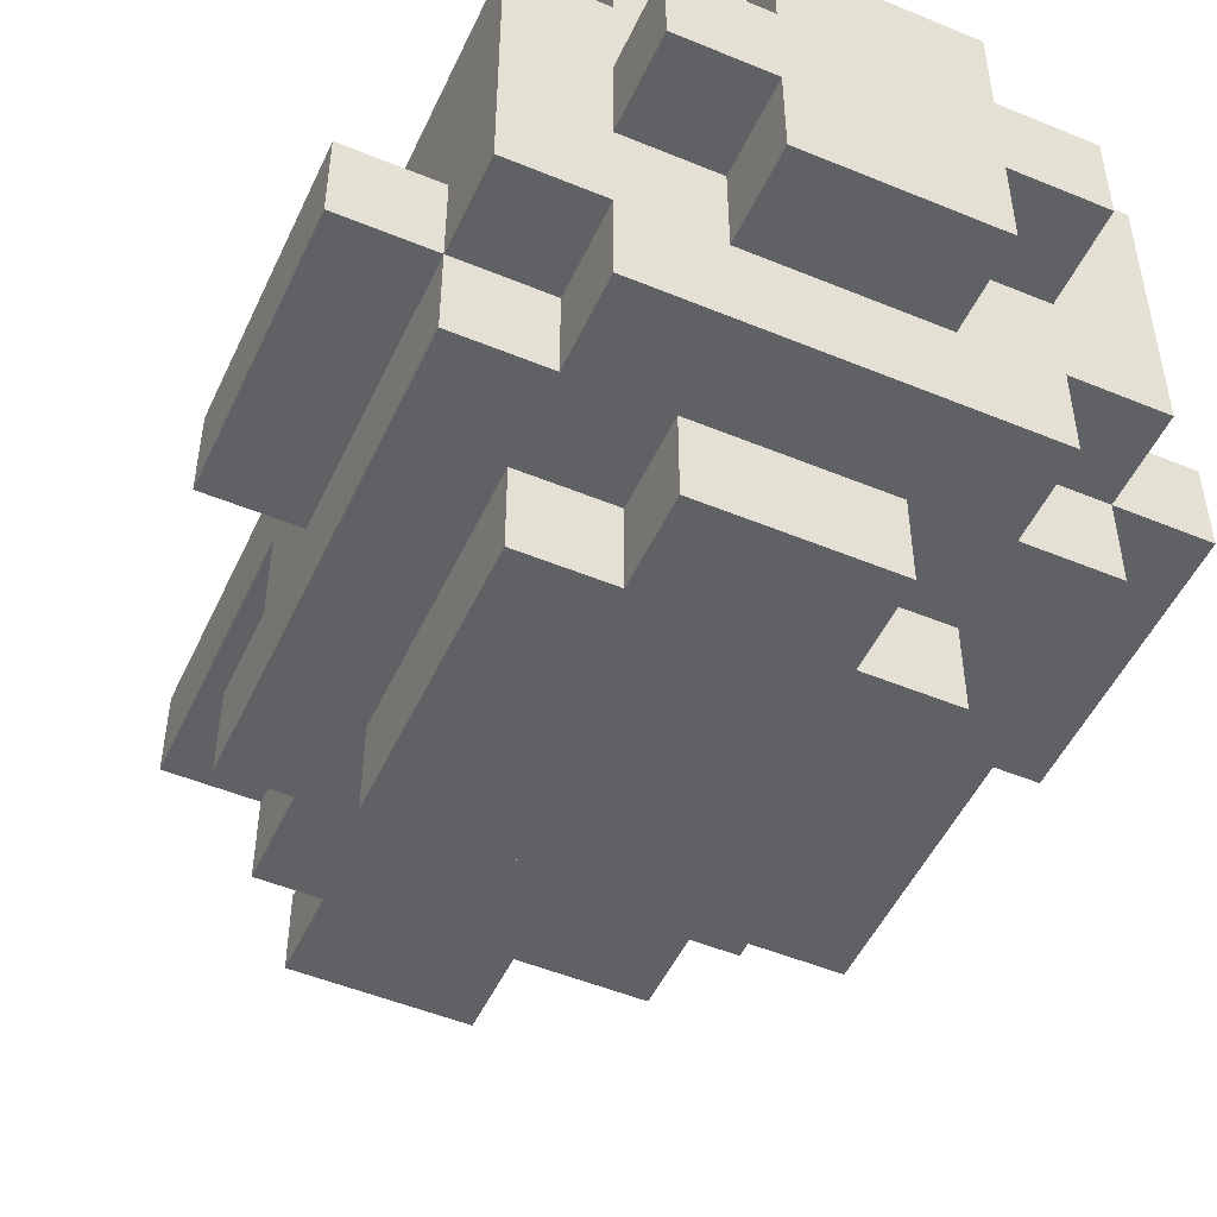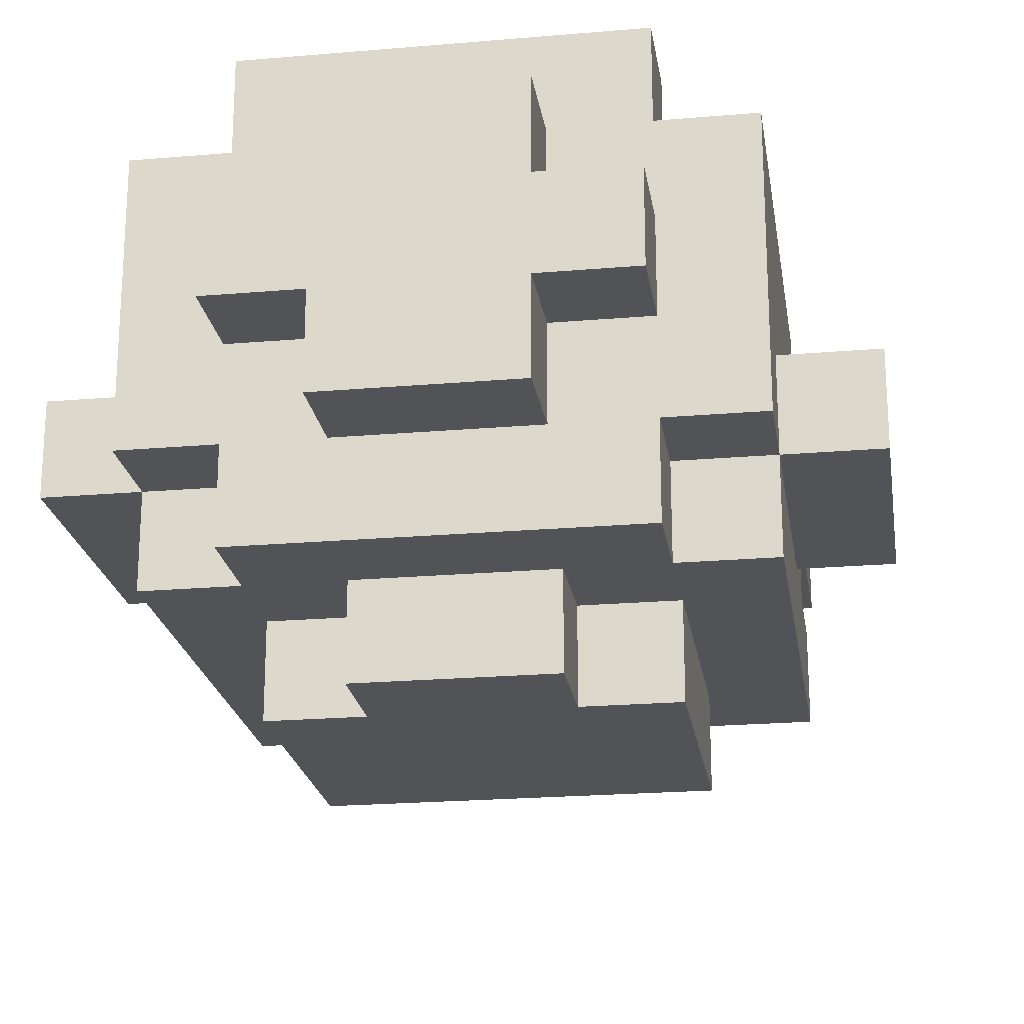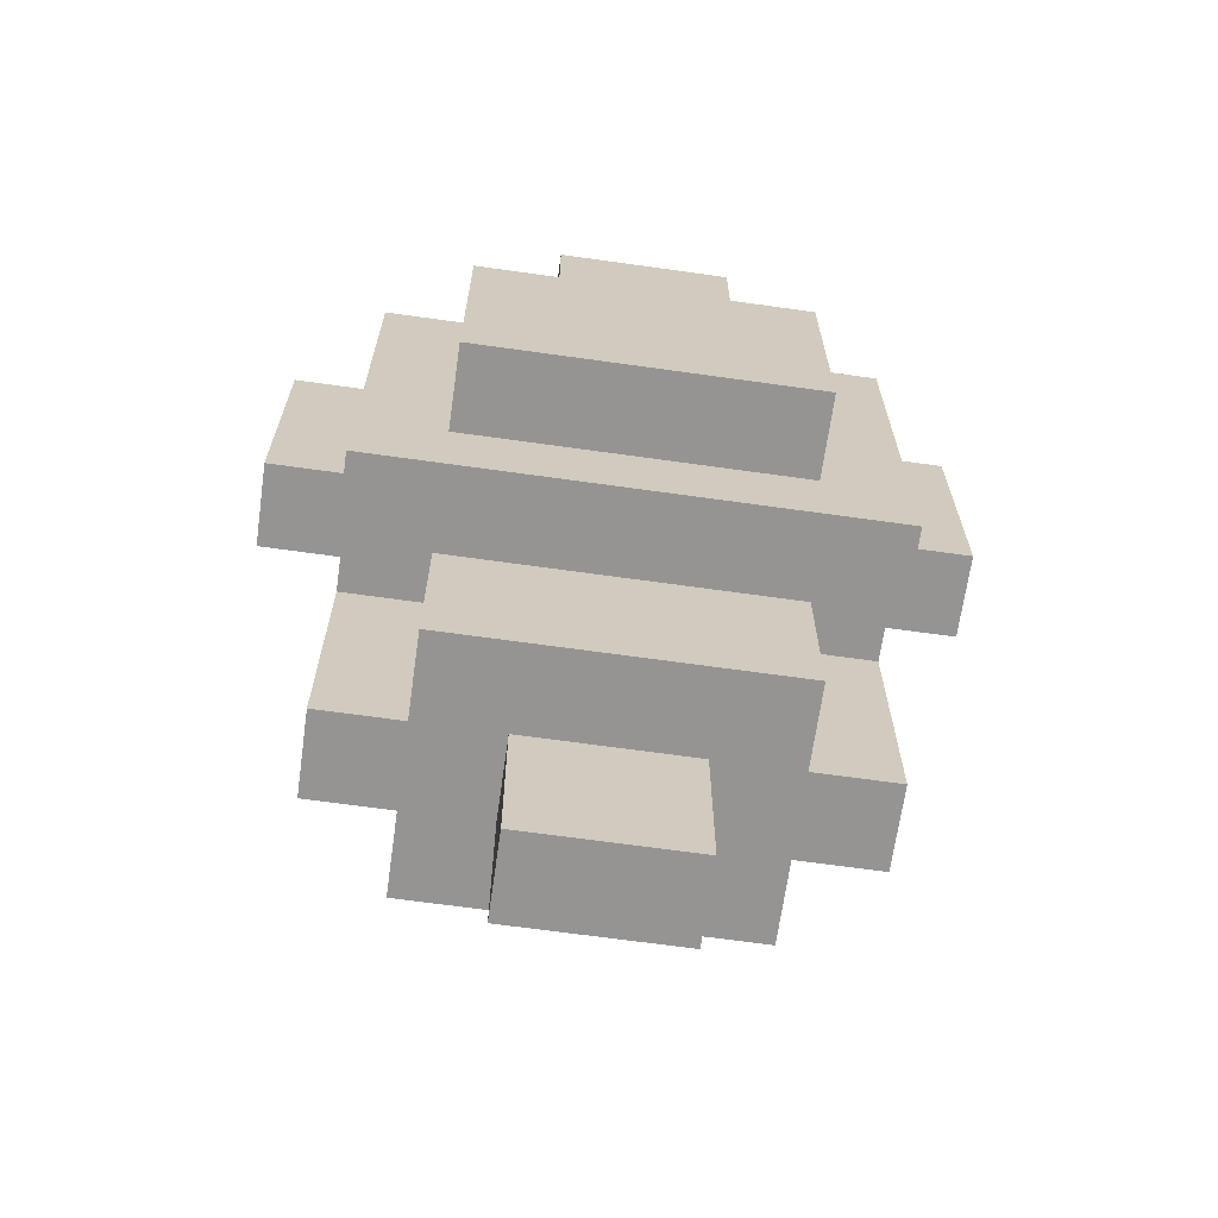
<metadata>
{"format":"obj","ext":"obj","renderer":"f3d","projection":"perspective","resolution":1024,"background":"white","views":[{"elev":-50.3,"azim":155.6,"up":"+Z"},{"elev":-21.8,"azim":-171.4,"up":"+Z"},{"elev":-67.1,"azim":172.0,"up":"+Y"}]}
</metadata>
<code>
o
v 5.6 1.6 -2.98e-08
v 5.6 1.6 -0.1
v 5.6 1.9 -2.98e-08
v 5.6 1.9 -0.1
v 5.7 1.2 0.1
v 5.7 1.2 -2.98e-08
v 5.7 1.3 0.1
v 5.7 1.3 -2.98e-08
v 5.7 1.4 0.1
v 5.7 1.4 -2.98e-08
v 5.7 1.4 -0.1
v 5.7 1.4 -0.2
v 5.7 1.5 0.2
v 5.7 1.5 0.1
v 5.7 1.5 -2.98e-08
v 5.7 1.5 -0.1
v 5.7 1.6 0.1
v 5.7 1.6 -2.98e-08
v 5.7 1.6 -0.1
v 5.7 1.8 0.1
v 5.7 1.8 -2.98e-08
v 5.7 1.9 0.1
v 5.7 1.9 -2.98e-08
v 5.7 1.9 -0.1
v 5.7 1.9 -0.2
v 5.7 2 0.2
v 5.7 2 -0.1
v 5.8 1.2 0.2
v 5.8 1.2 0.1
v 5.8 1.2 -2.98e-08
v 5.8 1.2 -0.1
v 5.8 1.3 0.2
v 5.8 1.3 0.1
v 5.8 1.3 -2.98e-08
v 5.8 1.3 -0.1
v 5.8 1.4 0.1
v 5.8 1.4 -2.98e-08
v 5.8 1.4 -0.1
v 5.8 1.5 0.2
v 5.8 1.5 0.1
v 5.8 1.5 -2.98e-08
v 5.8 1.5 -0.1
v 5.8 1.5 -0.2
v 5.8 1.5 -0.3
v 5.8 1.8 -0.2
v 5.8 1.8 -0.3
v 5.8 1.9 0.3
v 5.8 1.9 0.2
v 5.8 1.9 -0.1
v 5.8 1.9 -0.2
v 5.8 2 0.3
v 5.8 2 0.2
v 5.8 2 0.1
v 5.8 2 -2.98e-08
v 5.8 2 -0.1
v 5.8 2 -0.2
v 5.8 2.1 0.1
v 5.8 2.1 -2.98e-08
v 5.9 1 0.1
v 5.9 1 -2.98e-08
v 5.9 1.1 0.1
v 5.9 1.1 -2.98e-08
v 5.9 1.2 0.1
v 5.9 1.2 -2.98e-08
v 5.9 1.6 0.1
v 5.9 1.6 -0.1
v 5.9 1.7 0.1
v 5.9 1.7 -0.1
v 5.9 1.8 -0.2
v 5.9 1.8 -0.3
v 5.9 1.9 -0.2
v 5.9 1.9 -0.3
v 5.9 2 0.2
v 5.9 2 0.1
v 5.9 2 -2.98e-08
v 5.9 2 -0.1
v 5.9 2.1 0.2
v 5.9 2.1 0.1
v 5.9 2.1 -2.98e-08
v 5.9 2.1 -0.1
v 6.2 1.6 0.2
v 6.2 1.6 0.1
v 6.2 1.6 -0.1
v 6.2 1.7 0.2
v 6.2 1.7 -0.1
v 5.8 1.6 0.2
v 5.8 1.6 0.1
v 5.8 1.6 -0.1
v 5.8 1.7 0.2
v 5.8 1.7 -0.1
v 6.1 1 0.1
v 6.1 1 -2.98e-08
v 6.1 1.1 0.1
v 6.1 1.1 -2.98e-08
v 6.1 1.2 0.1
v 6.1 1.2 -2.98e-08
v 6.1 1.6 0.1
v 6.1 1.6 -0.1
v 6.1 1.7 0.1
v 6.1 1.7 -0.1
v 6.1 1.8 -0.2
v 6.1 1.8 -0.3
v 6.1 1.9 -0.2
v 6.1 1.9 -0.3
v 6.1 2 0.2
v 6.1 2 0.1
v 6.1 2 -2.98e-08
v 6.1 2 -0.1
v 6.1 2.1 0.2
v 6.1 2.1 0.1
v 6.1 2.1 -2.98e-08
v 6.1 2.1 -0.1
v 6.2 1.2 0.2
v 6.2 1.2 0.1
v 6.2 1.2 -2.98e-08
v 6.2 1.2 -0.1
v 6.2 1.3 0.2
v 6.2 1.3 0.1
v 6.2 1.3 -2.98e-08
v 6.2 1.4 0.1
v 6.2 1.4 -2.98e-08
v 6.2 1.4 -0.1
v 6.2 1.5 0.2
v 6.2 1.5 0.1
v 6.2 1.5 -2.98e-08
v 6.2 1.5 -0.1
v 6.2 1.5 -0.2
v 6.2 1.5 -0.3
v 6.2 1.8 -0.2
v 6.2 1.8 -0.3
v 6.2 1.9 0.3
v 6.2 1.9 0.2
v 6.2 1.9 -0.1
v 6.2 1.9 -0.2
v 6.2 2 0.3
v 6.2 2 0.2
v 6.2 2 0.1
v 6.2 2 -2.98e-08
v 6.2 2 -0.1
v 6.2 2 -0.2
v 6.2 2.1 0.1
v 6.2 2.1 -2.98e-08
v 6.3 1.2 0.1
v 6.3 1.2 -2.98e-08
v 6.3 1.3 0.1
v 6.3 1.3 -2.98e-08
v 6.3 1.4 0.1
v 6.3 1.4 -2.98e-08
v 6.3 1.4 -0.1
v 6.3 1.4 -0.2
v 6.3 1.5 0.2
v 6.3 1.5 0.1
v 6.3 1.5 -2.98e-08
v 6.3 1.5 -0.1
v 6.3 1.6 0.1
v 6.3 1.6 -2.98e-08
v 6.3 1.6 -0.1
v 6.3 1.8 0.1
v 6.3 1.8 -2.98e-08
v 6.3 1.9 0.1
v 6.3 1.9 -2.98e-08
v 6.3 1.9 -0.1
v 6.3 1.9 -0.2
v 6.3 2 0.2
v 6.3 2 -0.1
v 6.4 1.6 -2.98e-08
v 6.4 1.6 -0.1
v 6.4 1.9 -2.98e-08
v 6.4 1.9 -0.1
v 5.8 1.9 0.3
v 5.8 2 0.3
v 6.2 1.9 0.3
v 6.2 2 0.3
v 5.7 1.5 0.2
v 5.7 2 0.2
v 5.8 1.2 0.2
v 5.8 1.3 0.2
v 5.8 1.5 0.2
v 5.8 1.6 0.2
v 5.8 1.7 0.2
v 5.8 1.8 0.2
v 5.8 1.9 0.2
v 5.8 2 0.2
v 5.9 1.2 0.2
v 5.9 1.3 0.2
v 5.9 1.4 0.2
v 5.9 1.5 0.2
v 5.9 1.6 0.2
v 5.9 1.8 0.2
v 5.9 1.9 0.2
v 5.9 2 0.2
v 5.9 2.1 0.2
v 6 1.3 0.2
v 6 1.4 0.2
v 6 1.5 0.2
v 6.1 1.2 0.2
v 6.1 1.3 0.2
v 6.1 1.4 0.2
v 6.1 1.5 0.2
v 6.1 1.6 0.2
v 6.1 1.8 0.2
v 6.1 1.9 0.2
v 6.1 2 0.2
v 6.1 2.1 0.2
v 6.2 1.2 0.2
v 6.2 1.3 0.2
v 6.2 1.5 0.2
v 6.2 1.6 0.2
v 6.2 1.7 0.2
v 6.2 1.8 0.2
v 6.2 1.9 0.2
v 6.2 2 0.2
v 6.3 1.5 0.2
v 6.3 2 0.2
v 5.7 1.2 0.1
v 5.7 1.3 0.1
v 5.7 1.4 0.1
v 5.7 1.5 0.1
v 5.8 1.2 0.1
v 5.8 1.3 0.1
v 5.8 1.4 0.1
v 5.8 1.5 0.1
v 5.8 2 0.1
v 5.8 2.1 0.1
v 5.9 1 0.1
v 5.9 1.1 0.1
v 5.9 1.2 0.1
v 5.9 1.6 0.1
v 5.9 1.7 0.1
v 5.9 2 0.1
v 5.9 2.1 0.1
v 6.1 1 0.1
v 6.1 1.1 0.1
v 6.1 1.2 0.1
v 6.1 1.6 0.1
v 6.1 1.7 0.1
v 6.1 2 0.1
v 6.1 2.1 0.1
v 6.2 1.2 0.1
v 6.2 1.3 0.1
v 6.2 1.4 0.1
v 6.2 1.5 0.1
v 6.2 2 0.1
v 6.2 2.1 0.1
v 6.3 1.2 0.1
v 6.3 1.3 0.1
v 6.3 1.4 0.1
v 6.3 1.5 0.1
v 5.6 1.6 -2.98e-08
v 5.6 1.9 -2.98e-08
v 5.7 1.6 -2.98e-08
v 5.7 1.8 -2.98e-08
v 5.7 1.9 -2.98e-08
v 6.3 1.6 -2.98e-08
v 6.3 1.8 -2.98e-08
v 6.3 1.9 -2.98e-08
v 6.4 1.6 -2.98e-08
v 6.4 1.9 -2.98e-08
v 5.7 1.4 -0.1
v 5.7 1.5 -0.1
v 5.8 1.4 -0.1
v 5.8 1.5 -0.1
v 5.8 1.6 -0.1
v 5.8 1.7 -0.1
v 5.9 1.6 -0.1
v 5.9 1.7 -0.1
v 6.1 1.6 -0.1
v 6.1 1.7 -0.1
v 6.2 1.4 -0.1
v 6.2 1.5 -0.1
v 6.2 1.6 -0.1
v 6.2 1.7 -0.1
v 6.3 1.4 -0.1
v 6.3 1.5 -0.1
v 5.7 1.2 -2.98e-08
v 5.7 1.3 -2.98e-08
v 5.7 1.4 -2.98e-08
v 5.7 1.5 -2.98e-08
v 5.8 1.2 -2.98e-08
v 5.8 1.3 -2.98e-08
v 5.8 1.4 -2.98e-08
v 5.8 1.5 -2.98e-08
v 5.8 2 -2.98e-08
v 5.8 2.1 -2.98e-08
v 5.9 1 -2.98e-08
v 5.9 1.1 -2.98e-08
v 5.9 1.2 -2.98e-08
v 5.9 2 -2.98e-08
v 5.9 2.1 -2.98e-08
v 6 1.2 -2.98e-08
v 6.1 1 -2.98e-08
v 6.1 1.1 -2.98e-08
v 6.1 1.2 -2.98e-08
v 6.1 2 -2.98e-08
v 6.1 2.1 -2.98e-08
v 6.2 1.2 -2.98e-08
v 6.2 1.3 -2.98e-08
v 6.2 1.4 -2.98e-08
v 6.2 1.5 -2.98e-08
v 6.2 2 -2.98e-08
v 6.2 2.1 -2.98e-08
v 6.3 1.2 -2.98e-08
v 6.3 1.3 -2.98e-08
v 6.3 1.4 -2.98e-08
v 6.3 1.5 -2.98e-08
v 5.6 1.6 -0.1
v 5.6 1.9 -0.1
v 5.7 1.6 -0.1
v 5.7 1.9 -0.1
v 5.7 2 -0.1
v 5.8 1.2 -0.1
v 5.8 1.3 -0.1
v 5.8 1.4 -0.1
v 5.8 1.9 -0.1
v 5.8 2 -0.1
v 5.9 1.2 -0.1
v 5.9 1.3 -0.1
v 5.9 1.4 -0.1
v 5.9 2 -0.1
v 5.9 2.1 -0.1
v 6 1.2 -0.1
v 6 1.3 -0.1
v 6 1.4 -0.1
v 6.1 1.3 -0.1
v 6.1 1.4 -0.1
v 6.1 2 -0.1
v 6.1 2.1 -0.1
v 6.2 1.2 -0.1
v 6.2 1.4 -0.1
v 6.2 1.9 -0.1
v 6.2 2 -0.1
v 6.3 1.6 -0.1
v 6.3 1.9 -0.1
v 6.3 2 -0.1
v 6.4 1.6 -0.1
v 6.4 1.9 -0.1
v 5.7 1.4 -0.2
v 5.7 1.9 -0.2
v 5.8 1.5 -0.2
v 5.8 1.8 -0.2
v 5.8 1.9 -0.2
v 5.8 2 -0.2
v 5.9 1.8 -0.2
v 5.9 1.9 -0.2
v 6.1 1.8 -0.2
v 6.1 1.9 -0.2
v 6.2 1.5 -0.2
v 6.2 1.8 -0.2
v 6.2 1.9 -0.2
v 6.2 2 -0.2
v 6.3 1.4 -0.2
v 6.3 1.9 -0.2
v 5.8 1.5 -0.3
v 5.8 1.8 -0.3
v 5.9 1.8 -0.3
v 5.9 1.9 -0.3
v 6.1 1.8 -0.3
v 6.1 1.9 -0.3
v 6.2 1.5 -0.3
v 6.2 1.8 -0.3
v 5.9 1 0.1
v 6.1 1 0.1
v 5.9 1 -2.98e-08
v 6.1 1 -2.98e-08
v 5.8 1.2 0.2
v 5.9 1.2 0.2
v 6.1 1.2 0.2
v 6.2 1.2 0.2
v 5.7 1.2 0.1
v 5.8 1.2 0.1
v 5.9 1.2 0.1
v 6.1 1.2 0.1
v 6.2 1.2 0.1
v 6.3 1.2 0.1
v 5.7 1.2 -2.98e-08
v 5.8 1.2 -2.98e-08
v 5.9 1.2 -2.98e-08
v 6 1.2 -2.98e-08
v 6.1 1.2 -2.98e-08
v 6.2 1.2 -2.98e-08
v 6.3 1.2 -2.98e-08
v 5.8 1.2 -0.1
v 5.9 1.2 -0.1
v 6 1.2 -0.1
v 6.2 1.2 -0.1
v 5.7 1.4 -0.1
v 5.8 1.4 -0.1
v 5.9 1.4 -0.1
v 6 1.4 -0.1
v 6.1 1.4 -0.1
v 6.2 1.4 -0.1
v 6.3 1.4 -0.1
v 5.7 1.4 -0.2
v 6.3 1.4 -0.2
v 5.7 1.5 0.2
v 5.8 1.5 0.2
v 6.2 1.5 0.2
v 6.3 1.5 0.2
v 5.7 1.5 0.1
v 5.8 1.5 0.1
v 6.2 1.5 0.1
v 6.3 1.5 0.1
v 5.7 1.5 -2.98e-08
v 5.8 1.5 -2.98e-08
v 6.2 1.5 -2.98e-08
v 6.3 1.5 -2.98e-08
v 5.7 1.5 -0.1
v 5.8 1.5 -0.1
v 6.2 1.5 -0.1
v 6.3 1.5 -0.1
v 5.8 1.5 -0.2
v 6.2 1.5 -0.2
v 5.8 1.5 -0.3
v 6.2 1.5 -0.3
v 5.6 1.6 -2.98e-08
v 5.7 1.6 -2.98e-08
v 6.3 1.6 -2.98e-08
v 6.4 1.6 -2.98e-08
v 5.6 1.6 -0.1
v 5.7 1.6 -0.1
v 6.3 1.6 -0.1
v 6.4 1.6 -0.1
v 5.8 1.7 0.2
v 6.2 1.7 0.2
v 5.9 1.7 0.1
v 6.1 1.7 0.1
v 5.8 1.7 -0.1
v 5.9 1.7 -0.1
v 6.1 1.7 -0.1
v 6.2 1.7 -0.1
v 5.8 1.9 0.3
v 6.2 1.9 0.3
v 5.8 1.9 0.2
v 5.9 1.9 0.2
v 6.1 1.9 0.2
v 6.2 1.9 0.2
v 5.8 1.6 0.2
v 5.9 1.6 0.2
v 6.1 1.6 0.2
v 6.2 1.6 0.2
v 5.8 1.6 0.1
v 5.9 1.6 0.1
v 6.1 1.6 0.1
v 6.2 1.6 0.1
v 5.8 1.6 -0.1
v 5.9 1.6 -0.1
v 6.1 1.6 -0.1
v 6.2 1.6 -0.1
v 5.8 1.8 -0.2
v 5.9 1.8 -0.2
v 6.1 1.8 -0.2
v 6.2 1.8 -0.2
v 5.8 1.8 -0.3
v 5.9 1.8 -0.3
v 6.1 1.8 -0.3
v 6.2 1.8 -0.3
v 5.6 1.9 -2.98e-08
v 5.7 1.9 -2.98e-08
v 6.3 1.9 -2.98e-08
v 6.4 1.9 -2.98e-08
v 5.6 1.9 -0.1
v 5.7 1.9 -0.1
v 5.8 1.9 -0.1
v 6.2 1.9 -0.1
v 6.3 1.9 -0.1
v 6.4 1.9 -0.1
v 5.7 1.9 -0.2
v 5.8 1.9 -0.2
v 5.9 1.9 -0.2
v 6.1 1.9 -0.2
v 6.2 1.9 -0.2
v 6.3 1.9 -0.2
v 5.9 1.9 -0.3
v 6.1 1.9 -0.3
v 5.8 2 0.3
v 6.2 2 0.3
v 5.7 2 0.2
v 5.8 2 0.2
v 5.9 2 0.2
v 6.1 2 0.2
v 6.2 2 0.2
v 6.3 2 0.2
v 5.8 2 0.1
v 5.9 2 0.1
v 6.1 2 0.1
v 6.2 2 0.1
v 5.8 2 -2.98e-08
v 5.9 2 -2.98e-08
v 6.1 2 -2.98e-08
v 6.2 2 -2.98e-08
v 5.7 2 -0.1
v 5.8 2 -0.1
v 5.9 2 -0.1
v 6.1 2 -0.1
v 6.2 2 -0.1
v 6.3 2 -0.1
v 5.8 2 -0.2
v 6.2 2 -0.2
v 5.9 2.1 0.2
v 6.1 2.1 0.2
v 5.8 2.1 0.1
v 5.9 2.1 0.1
v 6.1 2.1 0.1
v 6.2 2.1 0.1
v 5.8 2.1 -2.98e-08
v 5.9 2.1 -2.98e-08
v 6.1 2.1 -2.98e-08
v 6.2 2.1 -2.98e-08
v 5.9 2.1 -0.1
v 6.1 2.1 -0.1
f 3 2 1
f 4 2 3
f 7 6 5
f 8 6 7
f 9 8 7
f 10 8 9
f 14 10 9
f 15 10 14
f 16 12 11
f 17 15 14
f 17 14 13
f 18 16 15
f 18 15 17
f 19 12 16
f 19 16 18
f 20 17 13
f 20 18 17
f 21 18 20
f 22 20 13
f 22 21 20
f 23 21 22
f 24 12 19
f 25 12 24
f 26 23 22
f 26 22 13
f 26 24 23
f 27 24 26
f 32 29 28
f 33 29 32
f 34 31 30
f 35 31 34
f 36 33 32
f 37 35 34
f 38 35 37
f 39 36 32
f 40 36 39
f 41 38 37
f 42 38 41
f 45 44 43
f 46 44 45
f 51 48 47
f 52 48 51
f 55 50 49
f 56 50 55
f 57 54 53
f 58 54 57
f 61 60 59
f 62 60 61
f 63 62 61
f 64 62 63
f 67 66 65
f 68 66 67
f 71 70 69
f 72 70 71
f 77 74 73
f 78 74 77
f 79 76 75
f 80 76 79
f 84 82 81
f 84 83 82
f 85 83 84
f 86 87 89
f 87 88 89
f 89 88 90
f 91 92 93
f 93 92 94
f 93 94 95
f 95 94 96
f 97 98 99
f 99 98 100
f 101 102 103
f 103 102 104
f 105 106 109
f 109 106 110
f 107 108 111
f 111 108 112
f 113 114 117
f 117 114 118
f 115 116 119
f 117 118 120
f 119 116 121
f 121 116 122
f 117 120 123
f 123 120 124
f 121 122 125
f 125 122 126
f 127 128 129
f 129 128 130
f 131 132 135
f 135 132 136
f 133 134 139
f 139 134 140
f 137 138 141
f 141 138 142
f 143 144 145
f 145 144 146
f 145 146 147
f 147 146 148
f 147 148 152
f 152 148 153
f 149 150 154
f 152 153 155
f 151 152 155
f 153 154 156
f 155 153 156
f 154 150 157
f 156 154 157
f 151 155 158
f 155 156 158
f 158 156 159
f 151 158 160
f 158 159 160
f 160 159 161
f 157 150 162
f 162 150 163
f 160 161 164
f 151 160 164
f 161 162 164
f 164 162 165
f 166 167 168
f 168 167 169
f 172 171 170
f 173 171 172
f 178 175 174
f 179 175 178
f 180 175 179
f 181 175 180
f 182 175 181
f 183 175 182
f 184 177 176
f 185 178 177
f 185 177 184
f 186 178 185
f 187 179 178
f 187 178 186
f 188 179 187
f 189 182 181
f 189 181 180
f 190 182 189
f 193 186 185
f 193 185 184
f 194 188 187
f 194 186 193
f 194 187 186
f 195 188 194
f 196 193 184
f 196 194 193
f 197 194 196
f 198 195 194
f 198 194 197
f 199 188 195
f 199 195 198
f 200 188 199
f 201 190 189
f 201 189 180
f 202 190 201
f 203 192 191
f 204 192 203
f 205 197 196
f 206 198 197
f 206 197 205
f 206 199 198
f 207 200 199
f 207 199 206
f 208 200 207
f 209 201 180
f 210 202 201
f 210 201 209
f 211 202 210
f 213 212 211
f 213 211 210
f 213 210 209
f 213 209 208
f 213 208 207
f 214 212 213
f 219 216 215
f 220 217 216
f 220 216 219
f 221 218 217
f 221 217 220
f 222 218 221
f 230 224 223
f 231 224 230
f 232 226 225
f 233 227 226
f 233 226 232
f 234 227 233
f 235 229 228
f 236 229 235
f 243 238 237
f 244 238 243
f 245 240 239
f 246 241 240
f 246 240 245
f 247 242 241
f 247 241 246
f 248 242 247
f 251 250 249
f 252 250 251
f 253 250 252
f 257 255 254
f 257 256 255
f 258 256 257
f 261 260 259
f 262 260 261
f 265 264 263
f 266 264 265
f 271 268 267
f 272 268 271
f 273 270 269
f 274 270 273
f 275 276 279
f 276 277 280
f 279 276 280
f 277 278 281
f 280 277 281
f 281 278 282
f 283 284 288
f 288 284 289
f 286 287 290
f 285 286 291
f 286 290 292
f 291 286 292
f 292 290 293
f 294 295 300
f 300 295 301
f 296 297 302
f 297 298 303
f 302 297 303
f 298 299 304
f 303 298 304
f 304 299 305
f 306 307 308
f 308 307 309
f 309 310 314
f 314 310 315
f 311 312 316
f 312 313 317
f 316 312 317
f 317 313 318
f 316 317 321
f 317 318 322
f 321 317 322
f 322 318 323
f 321 322 324
f 322 323 324
f 324 323 325
f 319 320 326
f 326 320 327
f 324 325 328
f 321 324 328
f 328 325 329
f 330 331 333
f 333 331 334
f 332 333 335
f 335 333 336
f 337 338 339
f 339 338 340
f 340 338 341
f 341 342 343
f 340 341 343
f 343 342 344
f 344 342 346
f 337 339 347
f 345 346 348
f 346 342 349
f 348 346 349
f 349 342 350
f 337 347 351
f 347 348 351
f 348 349 351
f 351 349 352
f 353 354 355
f 353 355 357
f 355 356 357
f 357 356 358
f 353 357 359
f 359 357 360
f 363 362 361
f 364 362 363
f 370 366 365
f 371 367 366
f 371 366 370
f 372 368 367
f 372 367 371
f 373 368 372
f 375 370 369
f 376 371 370
f 376 370 375
f 377 371 376
f 379 373 372
f 380 374 373
f 380 373 379
f 381 374 380
f 382 377 376
f 383 378 377
f 383 377 382
f 384 379 378
f 384 378 383
f 384 380 379
f 385 380 384
f 393 387 386
f 393 392 391
f 393 391 390
f 393 390 389
f 393 389 388
f 393 388 387
f 394 392 393
f 399 396 395
f 400 396 399
f 401 398 397
f 402 398 401
f 407 404 403
f 408 404 407
f 409 406 405
f 410 406 409
f 413 412 411
f 414 412 413
f 419 416 415
f 420 416 419
f 421 418 417
f 422 418 421
f 425 424 423
f 426 424 425
f 427 425 423
f 428 425 427
f 429 424 426
f 430 424 429
f 433 432 431
f 434 432 433
f 435 432 434
f 436 432 435
f 437 438 441
f 438 439 442
f 441 438 442
f 439 440 443
f 442 439 443
f 443 440 444
f 441 442 445
f 445 442 446
f 443 444 447
f 447 444 448
f 449 450 453
f 453 450 454
f 451 452 455
f 455 452 456
f 457 458 461
f 461 458 462
f 459 460 465
f 465 460 466
f 462 463 467
f 467 463 468
f 464 465 471
f 471 465 472
f 469 470 473
f 473 470 474
f 475 476 478
f 478 476 479
f 479 476 480
f 480 476 481
f 477 478 483
f 478 479 483
f 483 479 484
f 481 482 485
f 480 481 485
f 485 482 486
f 477 483 487
f 486 482 490
f 487 488 491
f 477 487 491
f 491 488 492
f 492 488 493
f 489 490 494
f 490 482 495
f 494 490 495
f 495 482 496
f 492 493 497
f 493 494 497
f 494 495 497
f 497 495 498
f 499 500 502
f 502 500 503
f 501 502 505
f 503 504 505
f 502 503 505
f 505 504 506
f 506 504 507
f 507 504 508
f 506 507 509
f 509 507 510

</code>
